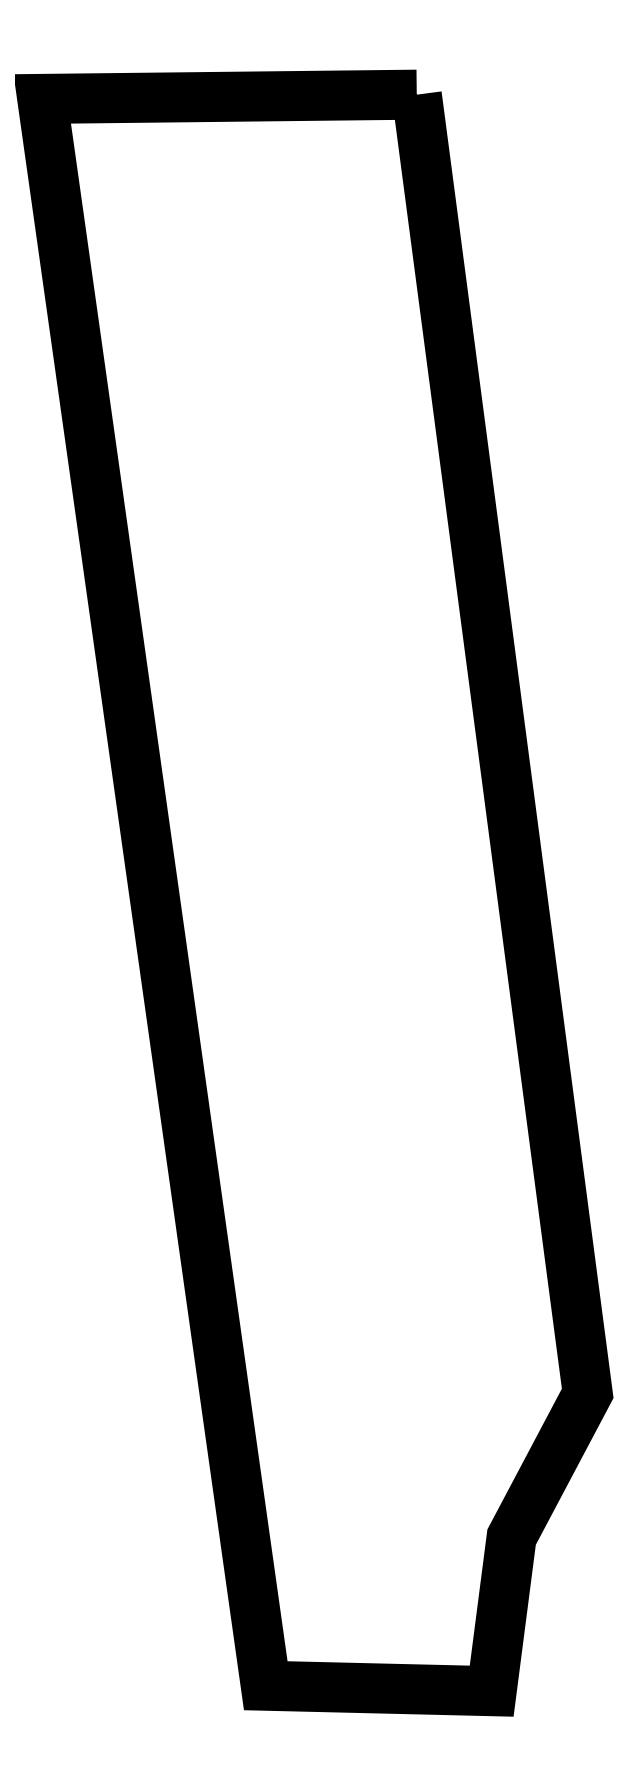
<metadata>
{"format":"dxf","ext":"dxf","renderer":"ezdxf+matplotlib","layout":"modelspace","background":"white","min_lineweight":24,"dpi":150}
</metadata>
<code>
0
SECTION
2
ENTITIES
0
LWPOLYLINE
90
7
70
1
10
620
20
0
30
0
10
903
20
-2150
30
0
10
777
20
-2388
30
0
10
744
20
-2643
30
0
10
370
20
-2634
30
0
10
0
20
-7
30
0
10
620
20
0
30
0
0
ENDSEC
0
EOF

</code>
